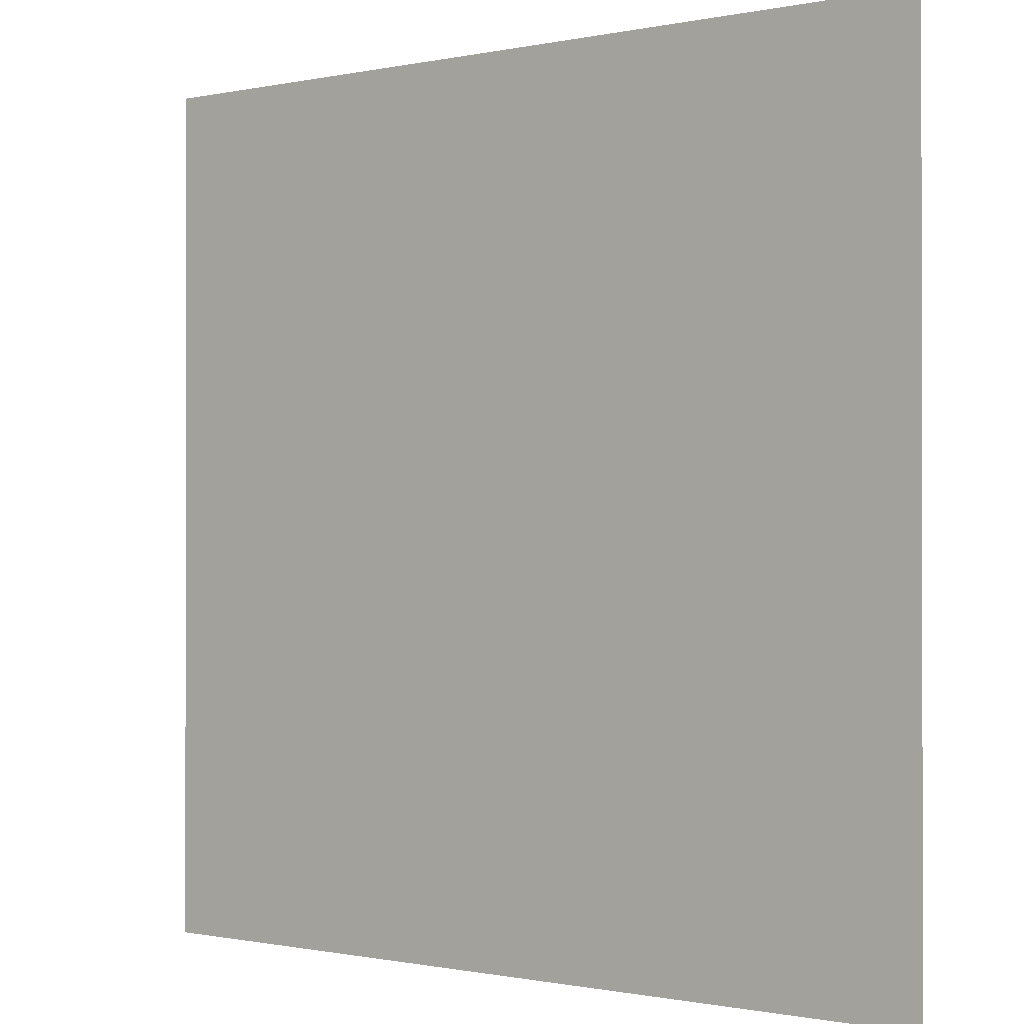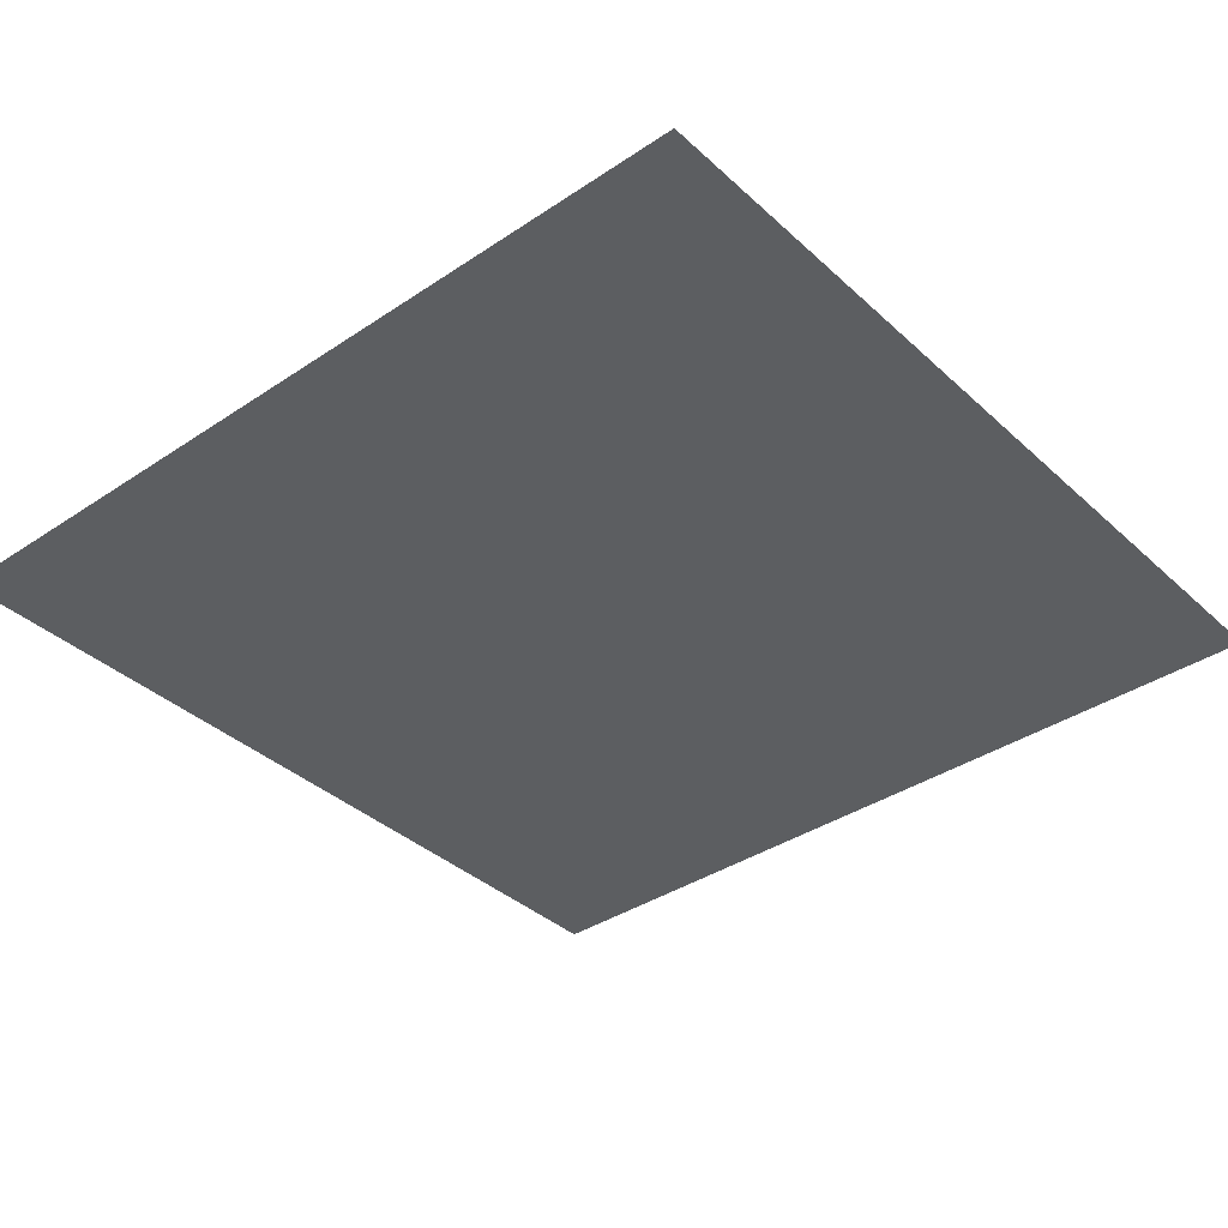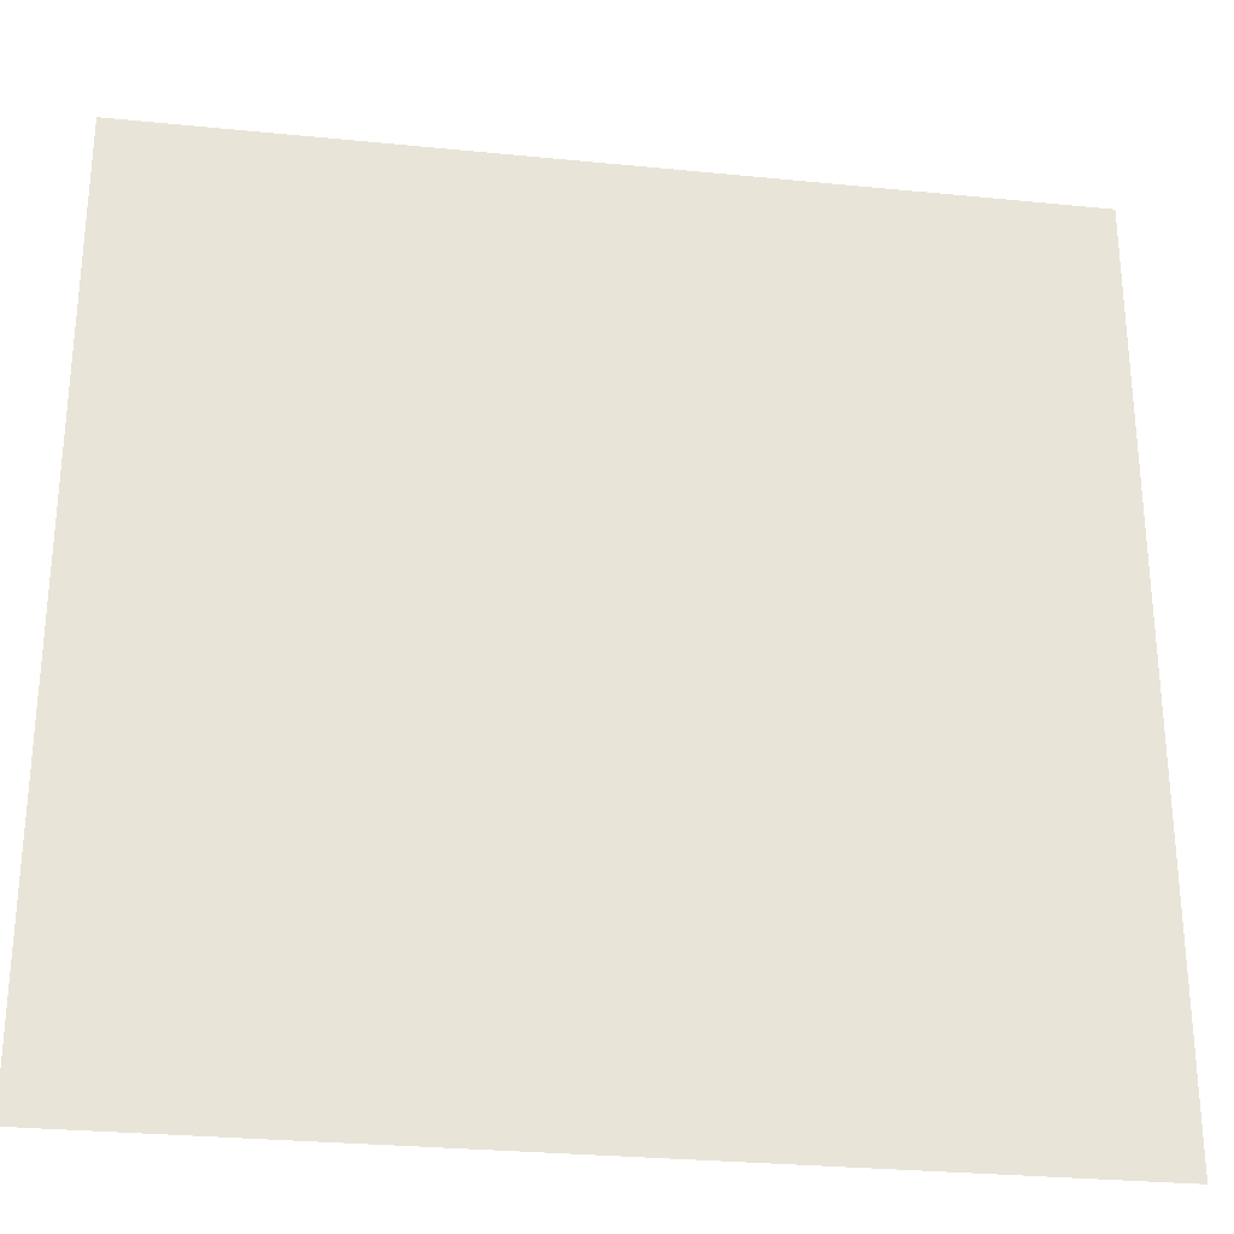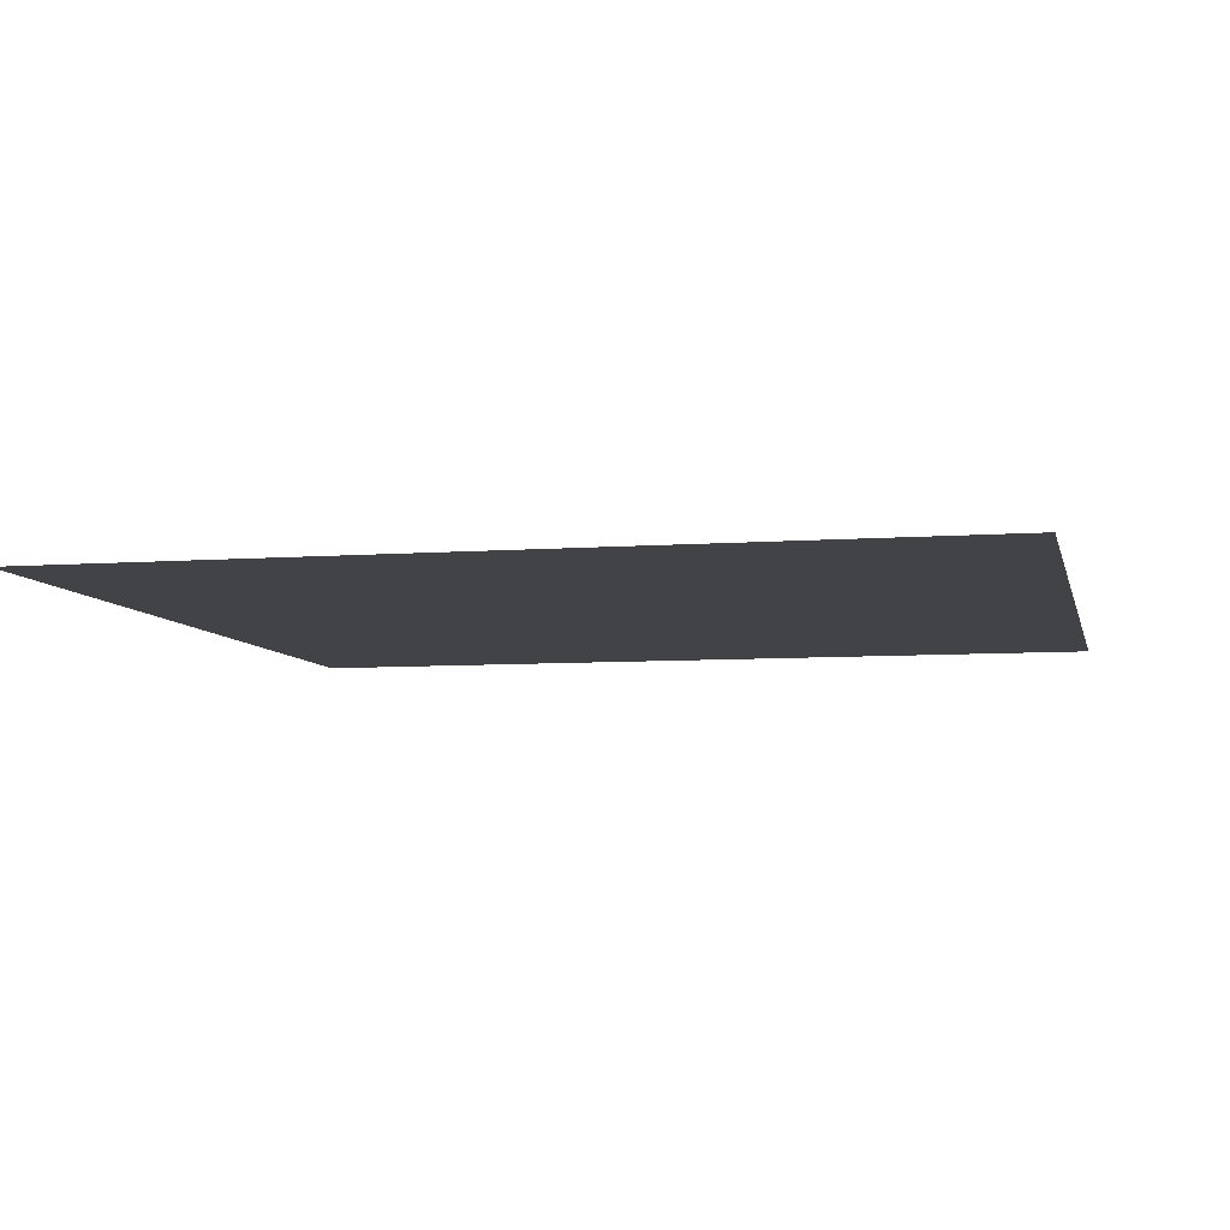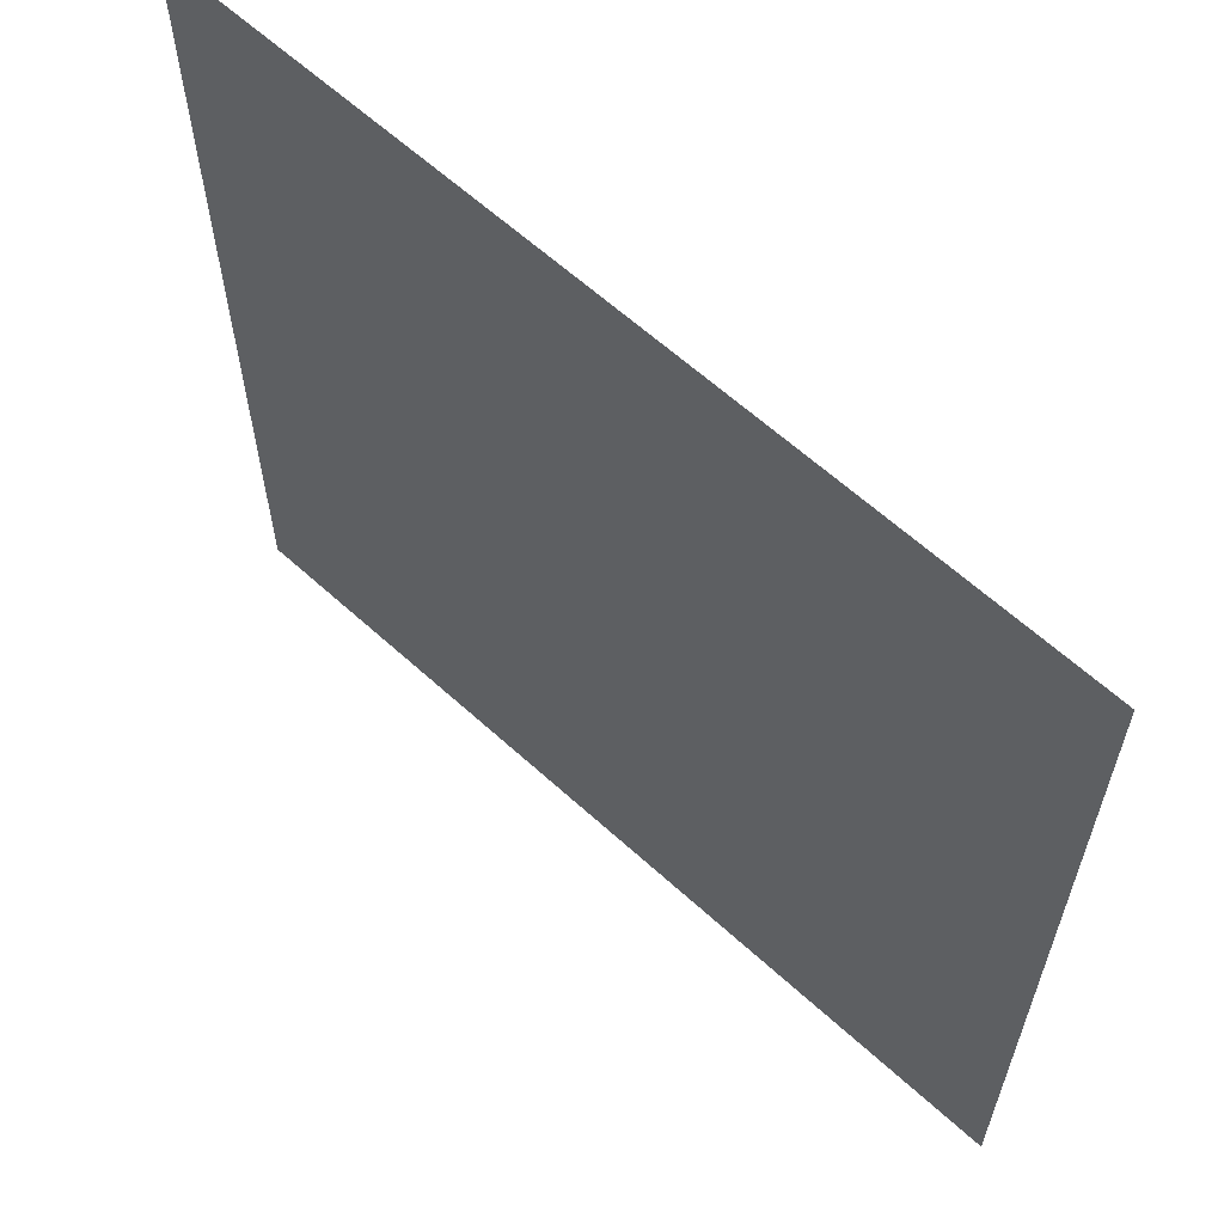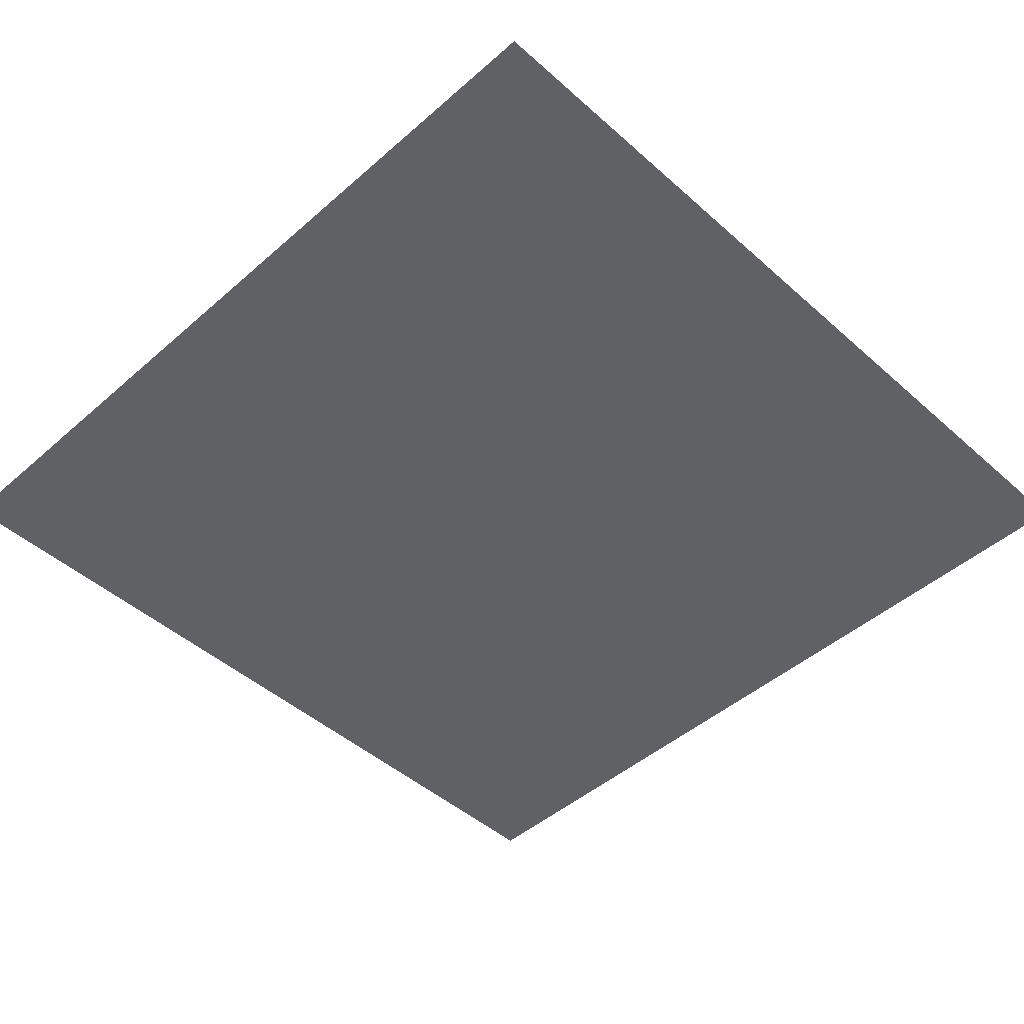
<metadata>
{"format":"obj","ext":"obj","renderer":"f3d","projection":"perspective","resolution":1024,"background":"white","views":[{"elev":-0.6,"azim":38.5,"up":"+Z"},{"elev":-37.3,"azim":130.7,"up":"+Y"},{"elev":-28.4,"azim":171.5,"up":"+Z"},{"elev":-6.9,"azim":12.4,"up":"+Y"},{"elev":62.4,"azim":-137.3,"up":"+Z"},{"elev":-46.6,"azim":134.8,"up":"+Y"}]}
</metadata>
<code>
o pasted__BD_ConcreteBlock1
v -314 0.2 -98.5
v -314 0.2 -80.5
v -332 0.2 -98.5
v -332 0.2 -80.5
f 2 1 3 4

</code>
